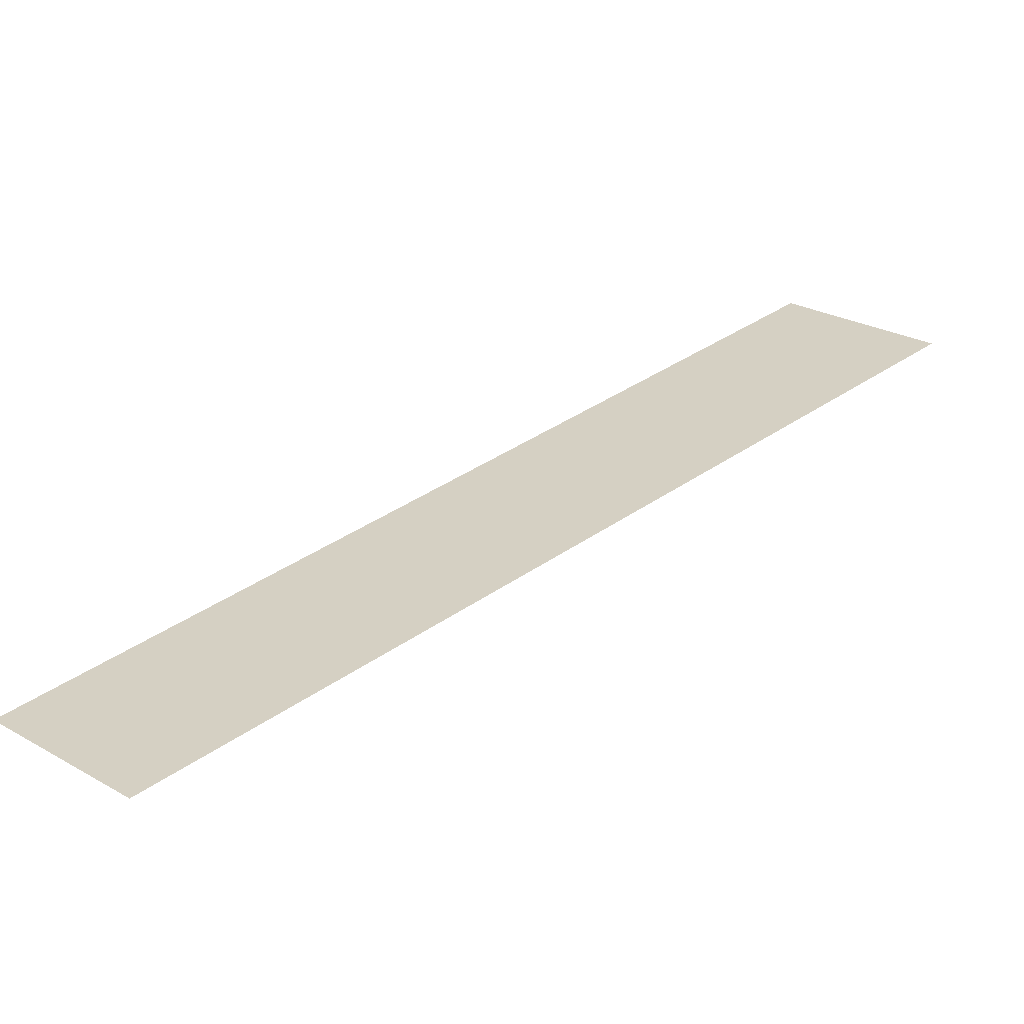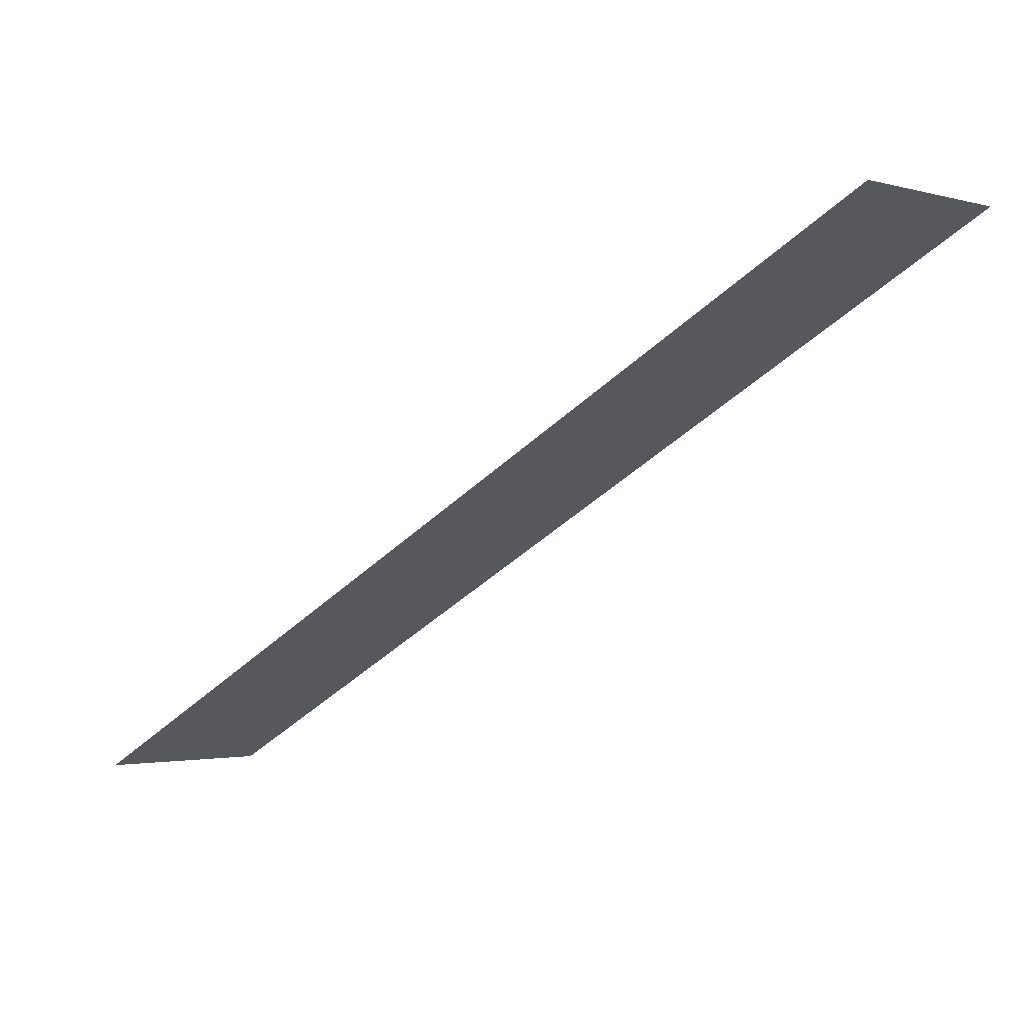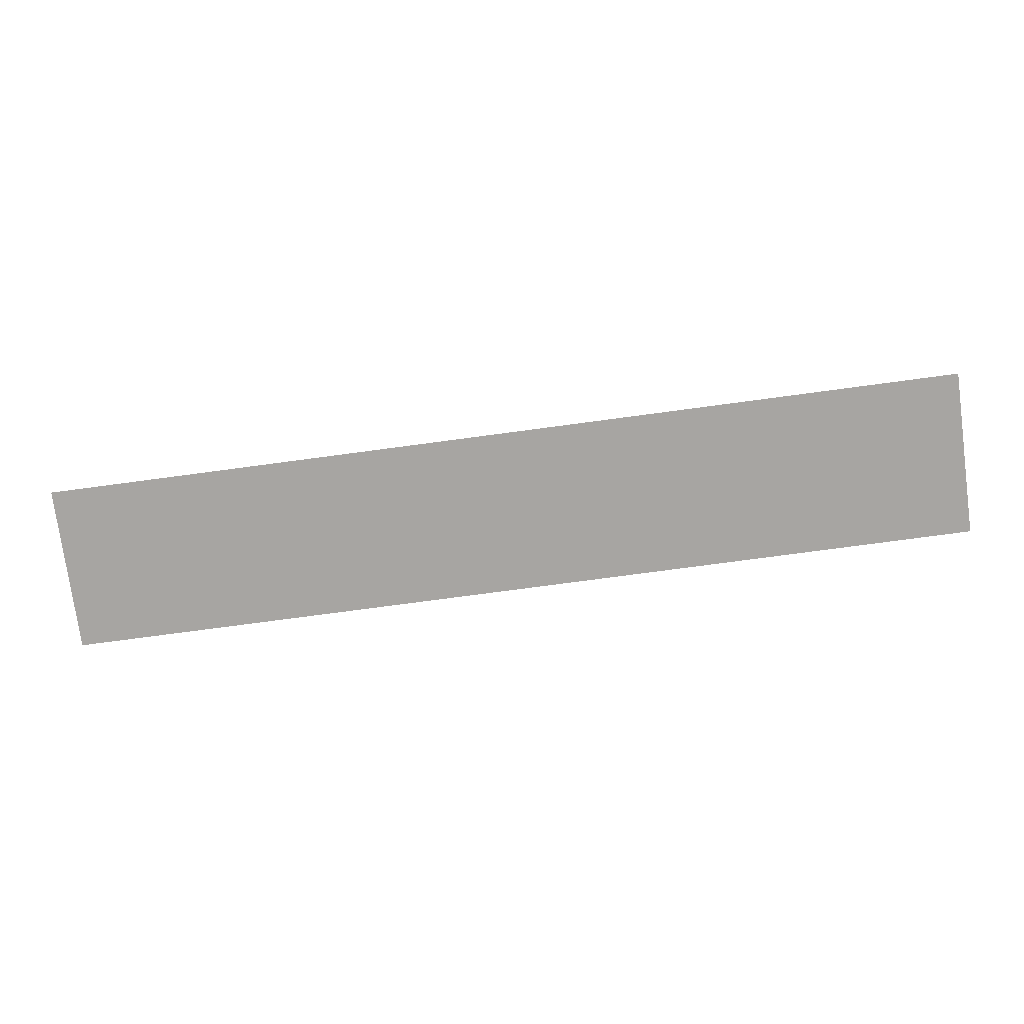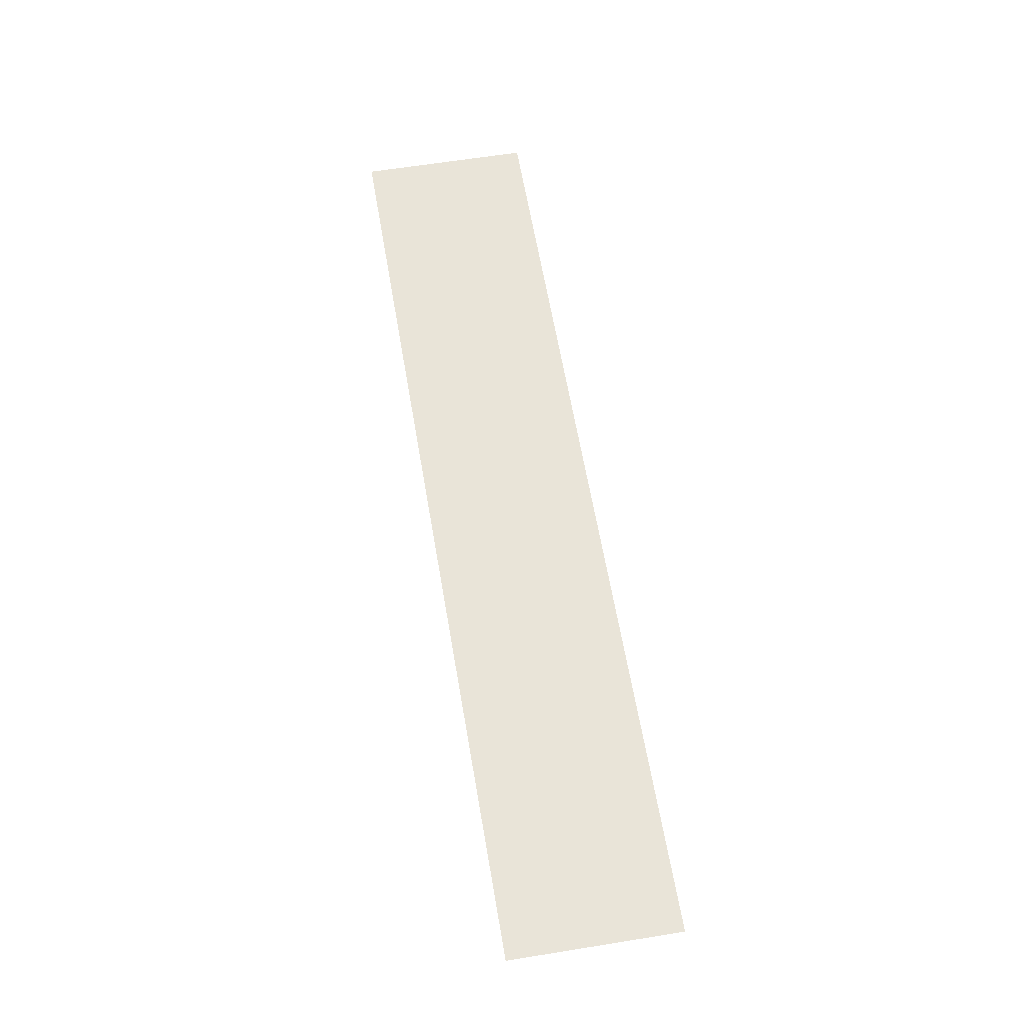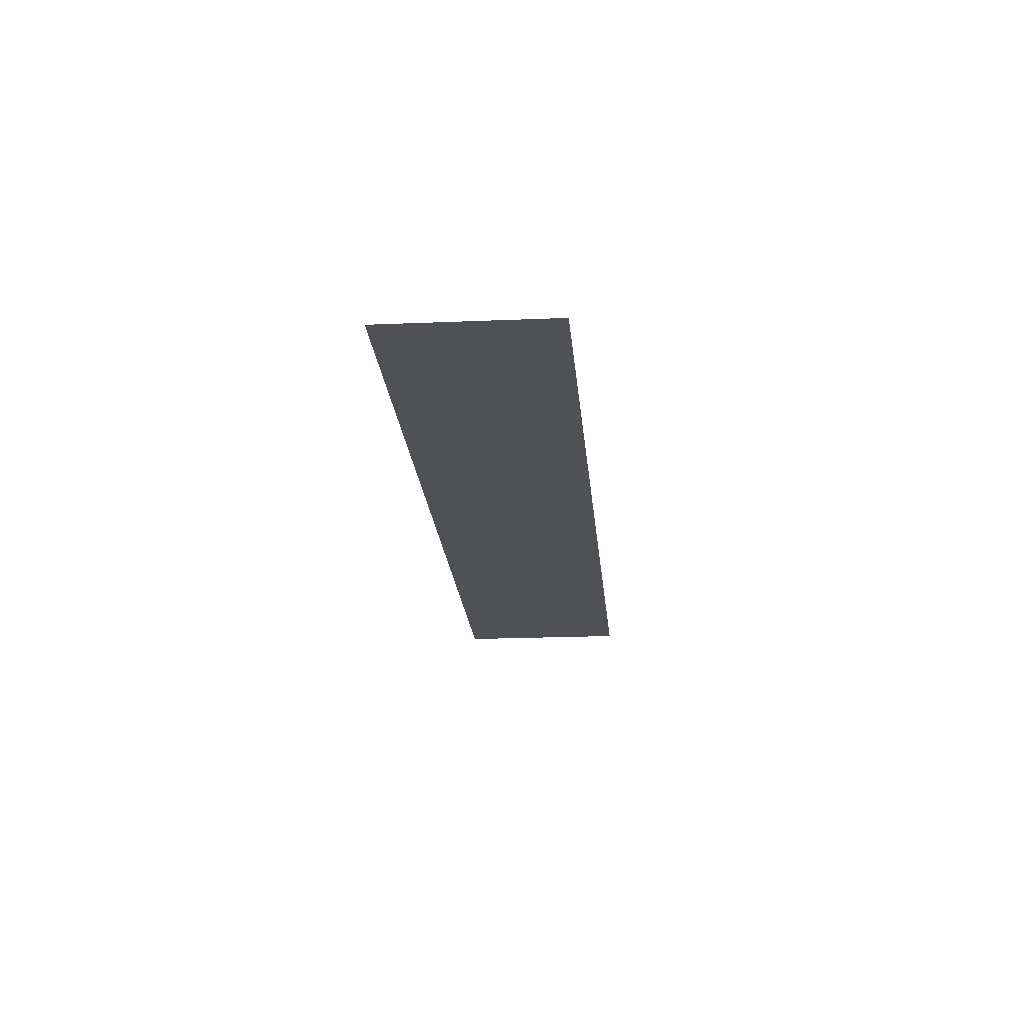
<metadata>
{"format":"obj","ext":"obj","renderer":"f3d","projection":"perspective","resolution":1024,"background":"white","views":[{"elev":-62.2,"azim":-175.1,"up":"+Z"},{"elev":68.3,"azim":158.7,"up":"+Z"},{"elev":-73.9,"azim":52.7,"up":"+Y"},{"elev":60.2,"azim":125.5,"up":"+Y"},{"elev":-19.6,"azim":-40.4,"up":"+Y"}]}
</metadata>
<code>
o Group10/mesh8/mesh8-geometry#mesh8-geometry
v 0.04326 0.1835 0.0444
v 0.1272 0.1835 -0.07634
v 0.02484 0.1835 0.02599
v 0.1456 0.1835 -0.05793
f 1 2 3
f 2 1 4
f 3 2 1
f 4 1 2

</code>
